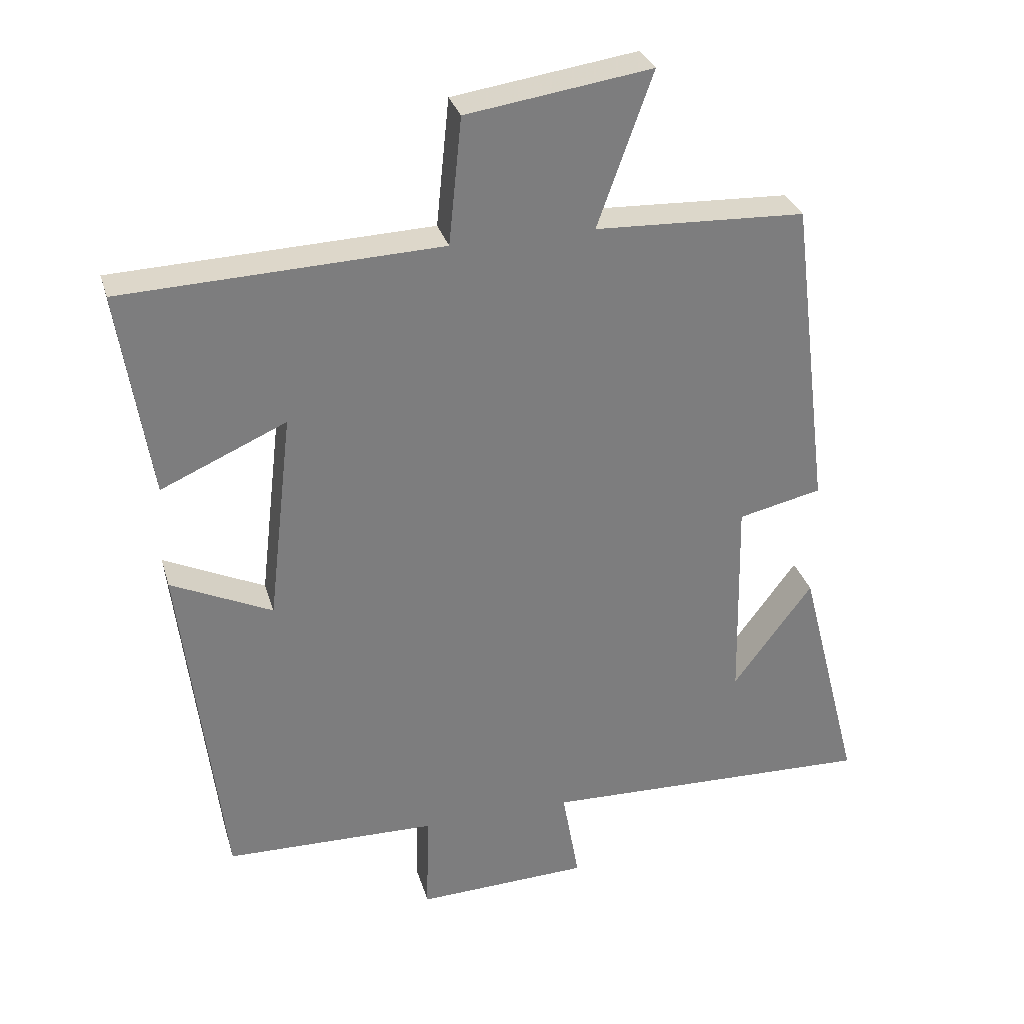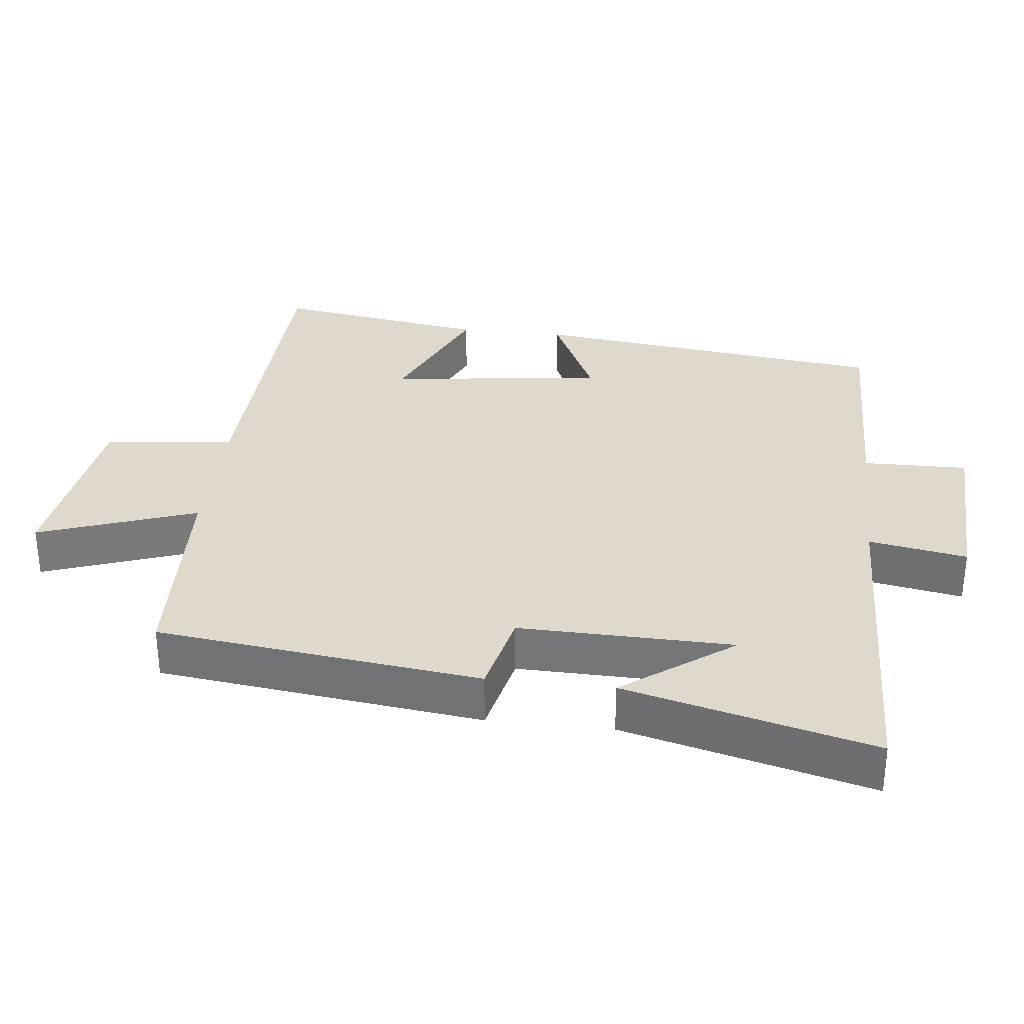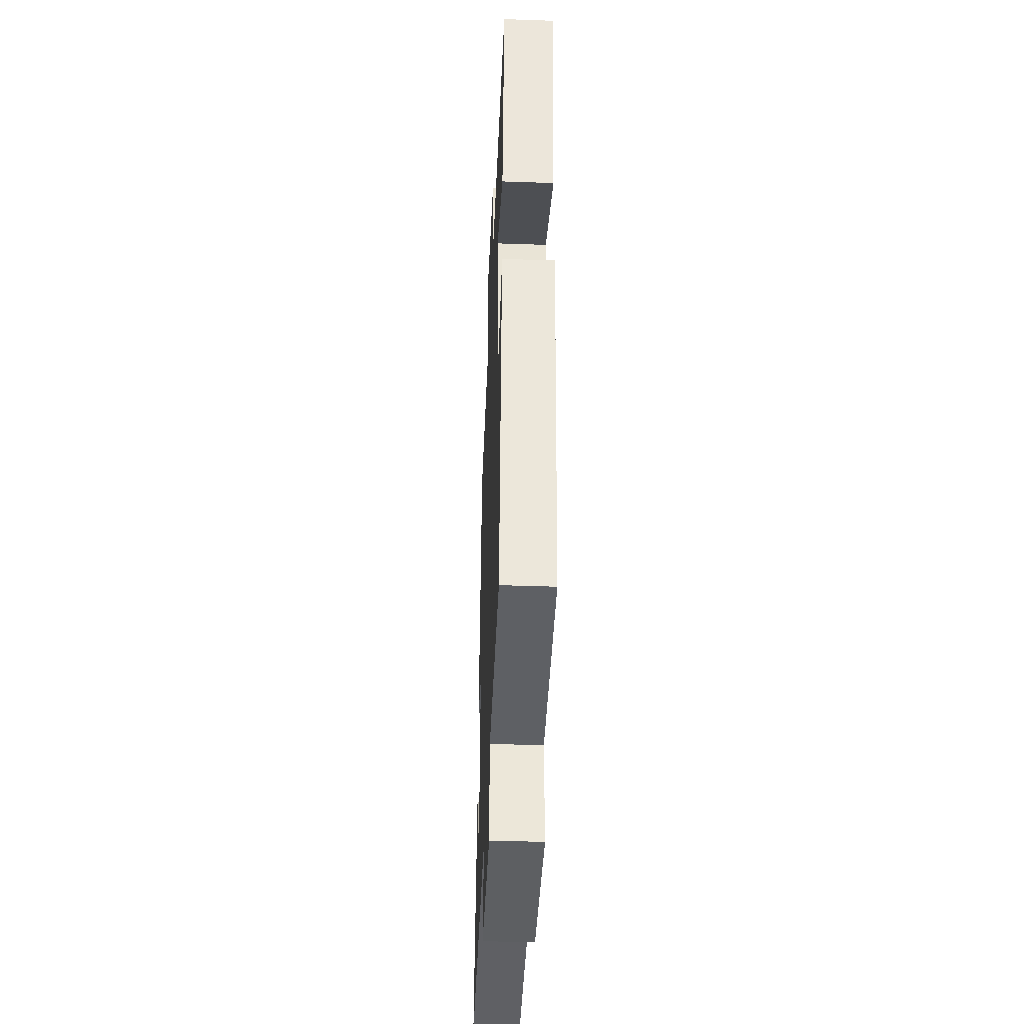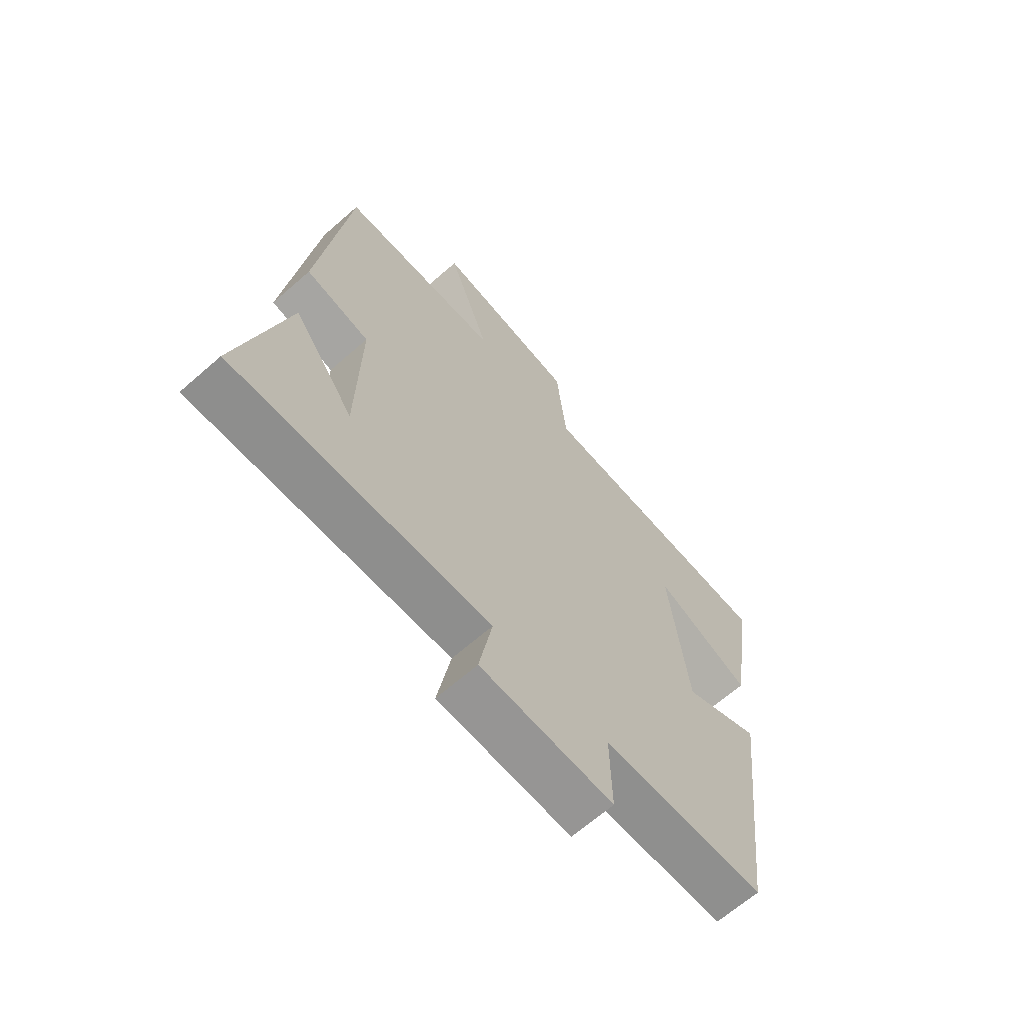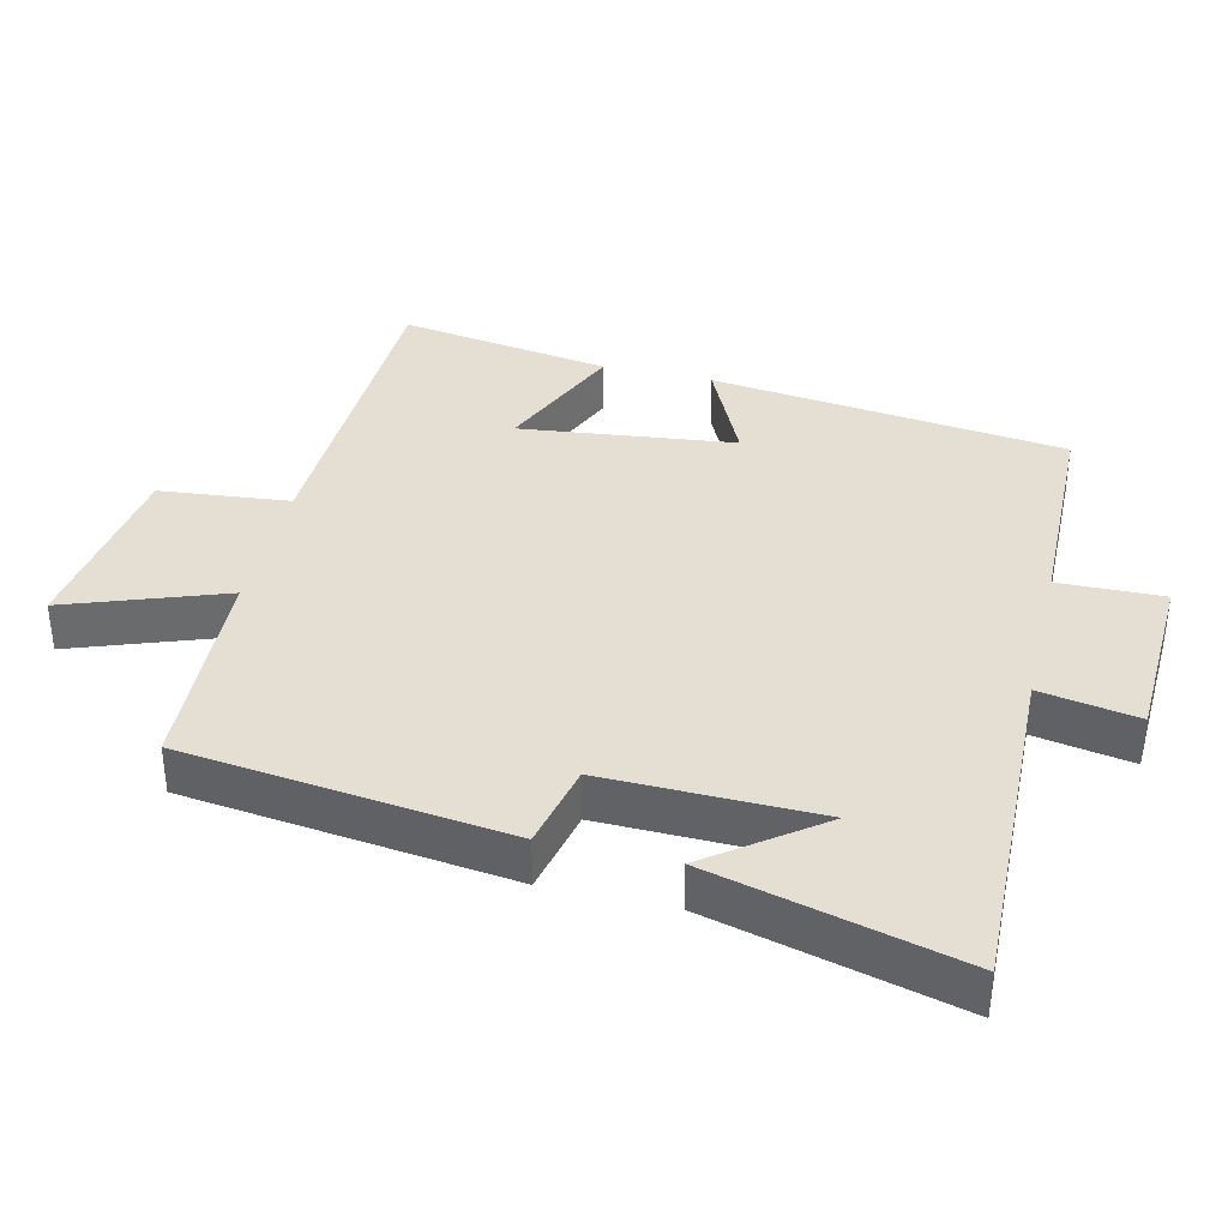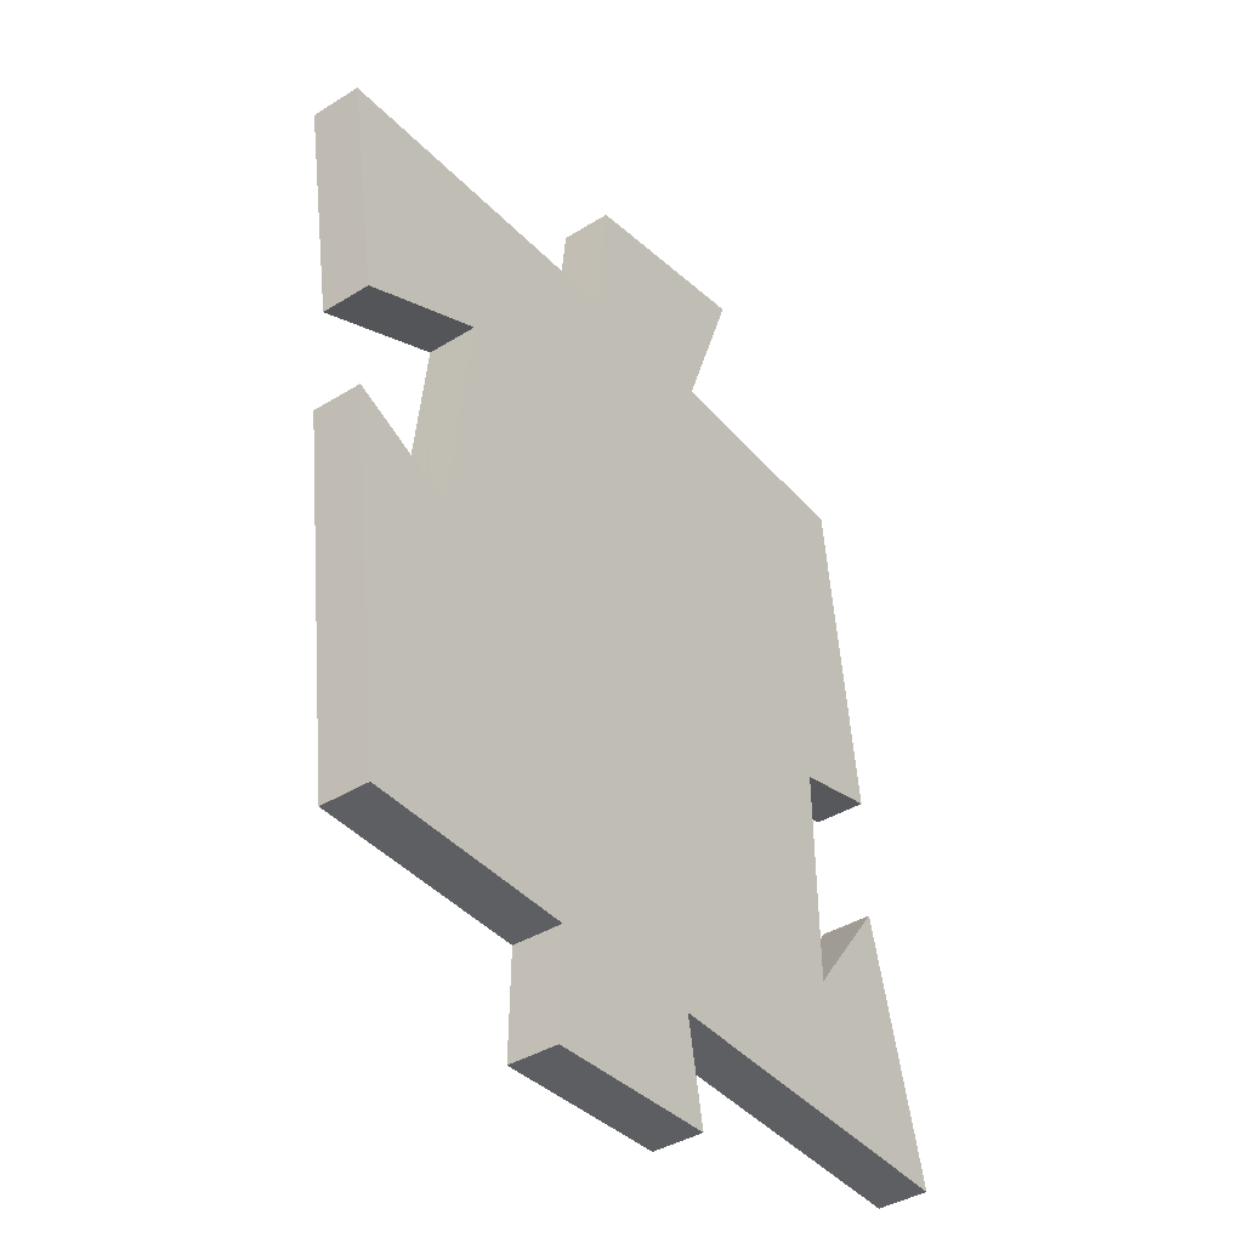
<metadata>
{"format":"obj","ext":"obj","renderer":"f3d","projection":"perspective","resolution":1024,"background":"white","views":[{"elev":30.9,"azim":-15.4,"up":"+Z"},{"elev":32.2,"azim":96.5,"up":"+Y"},{"elev":-41.9,"azim":-92.4,"up":"+Z"},{"elev":-66.0,"azim":131.3,"up":"+Z"},{"elev":37.1,"azim":103.3,"up":"+Y"},{"elev":-39.8,"azim":-52.5,"up":"+Z"}]}
</metadata>
<code>
v 0.591 0.07 -0.514
v 0.099 0.07 -0.5
v 0.124 0.07 -0.641
v -0.13 0.07 -0.651
v -0.127 0.07 -0.5
v -0.439 0.07 -0.494
v -0.5 0.07 0.019
v -0.351 0.07 -0.051
v -0.315 0.07 0.259
v -0.5 0.07 0.177
v -0.547 0.07 0.482
v -0.077 0.07 0.5
v -0.058 0.07 0.687
v 0.214 0.07 0.727
v 0.133 0.07 0.5
v 0.443 0.07 0.487
v 0.5 0.07 0.021
v 0.377 0.07 -0.007
v 0.383 0.07 -0.315
v 0.5 0.07 -0.157
v 0.591 0 -0.514
v 0.099 0 -0.5
v 0.124 0 -0.641
v -0.13 0 -0.651
v -0.127 0 -0.5
v -0.439 0 -0.494
v -0.5 0 0.019
v -0.351 0 -0.051
v -0.315 0 0.259
v -0.5 0 0.177
v -0.547 0 0.482
v -0.077 0 0.5
v -0.058 0 0.687
v 0.214 0 0.727
v 0.133 0 0.5
v 0.443 0 0.487
v 0.5 0 0.021
v 0.377 0 -0.007
v 0.383 0 -0.315
v 0.5 0 -0.157
f 19 20 1
f 15 16 17 18
f 15 18 19
f 12 13 14 15
f 11 12 15
f 10 11 15
f 9 10 15
f 8 9 15 19
f 5 6 7 8
f 5 8 19
f 2 3 4 5
f 2 5 19
f 1 2 19
f 21 40 39
f 38 37 36 35
f 39 38 35
f 35 34 33 32
f 35 32 31
f 35 31 30
f 35 30 29
f 39 35 29 28
f 28 27 26 25
f 39 28 25
f 25 24 23 22
f 39 25 22
f 39 22 21
f 1 21 22 2
f 2 22 23 3
f 3 23 24 4
f 4 24 25 5
f 5 25 26 6
f 6 26 27 7
f 7 27 28 8
f 8 28 29 9
f 9 29 30 10
f 10 30 31 11
f 11 31 32 12
f 12 32 33 13
f 13 33 34 14
f 14 34 35 15
f 15 35 36 16
f 16 36 37 17
f 17 37 38 18
f 18 38 39 19
f 19 39 40 20
f 20 40 21 1

</code>
